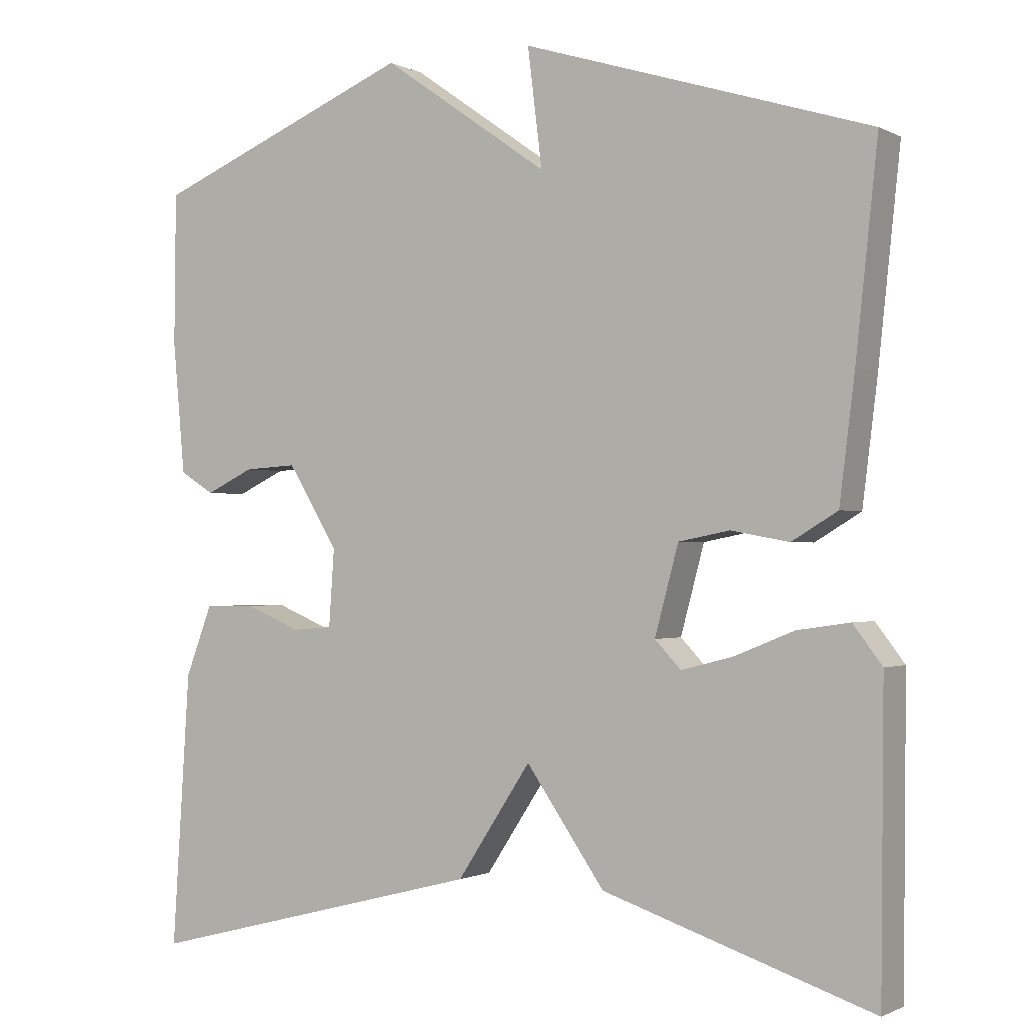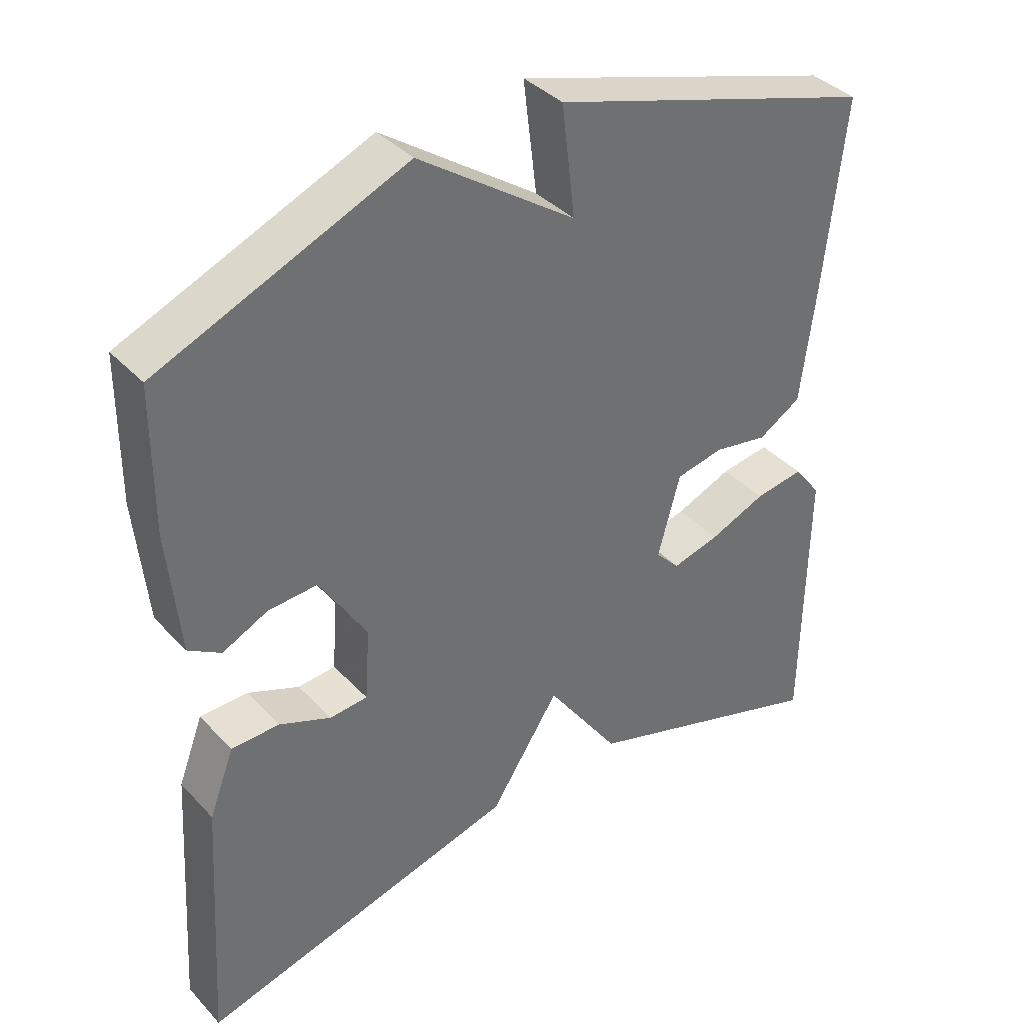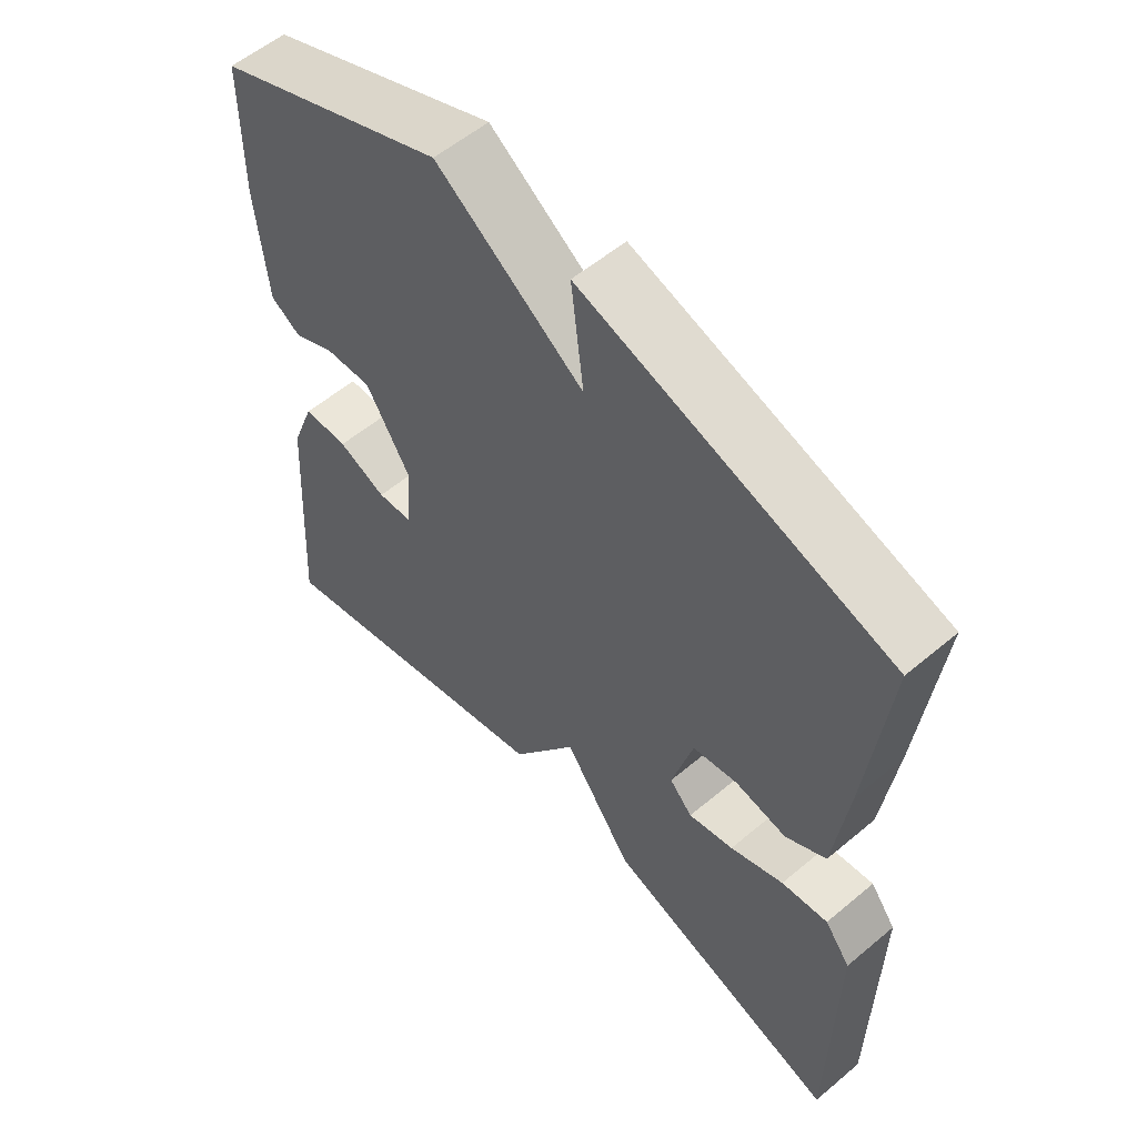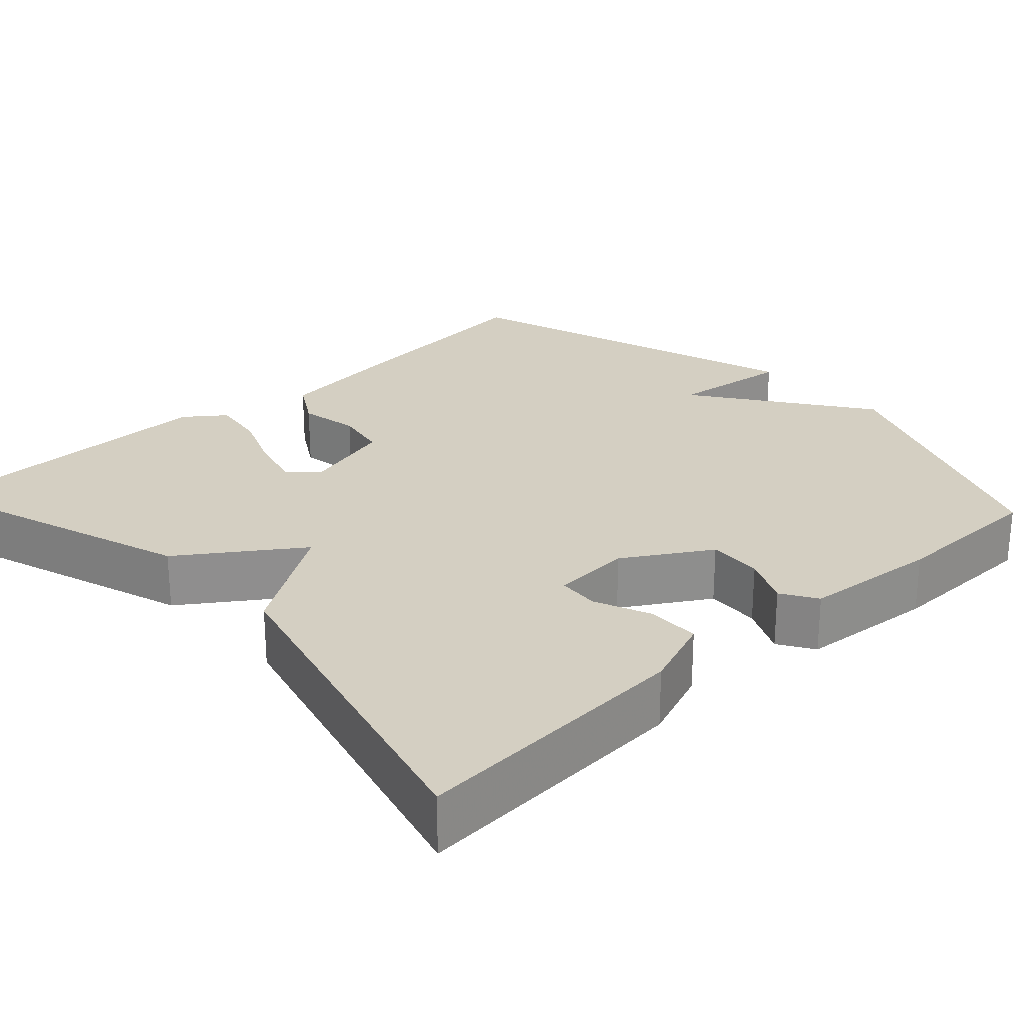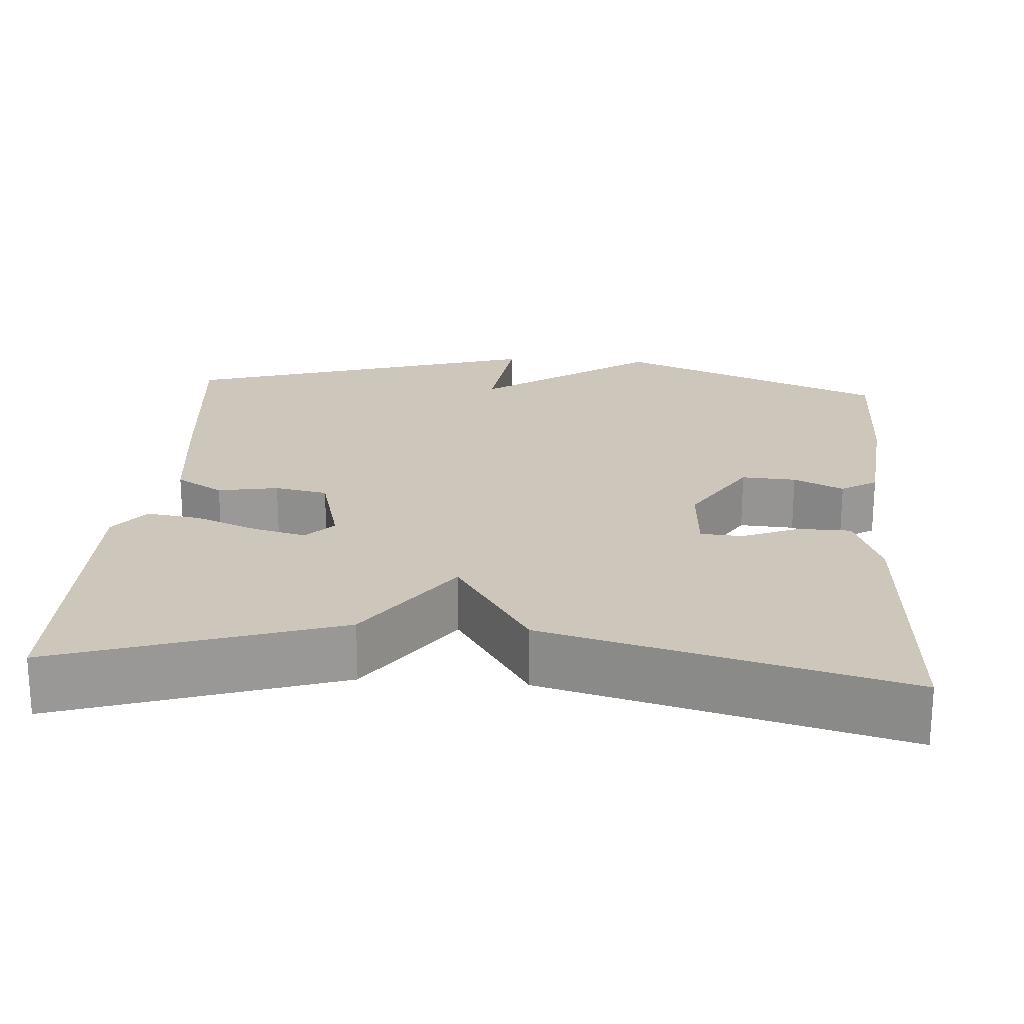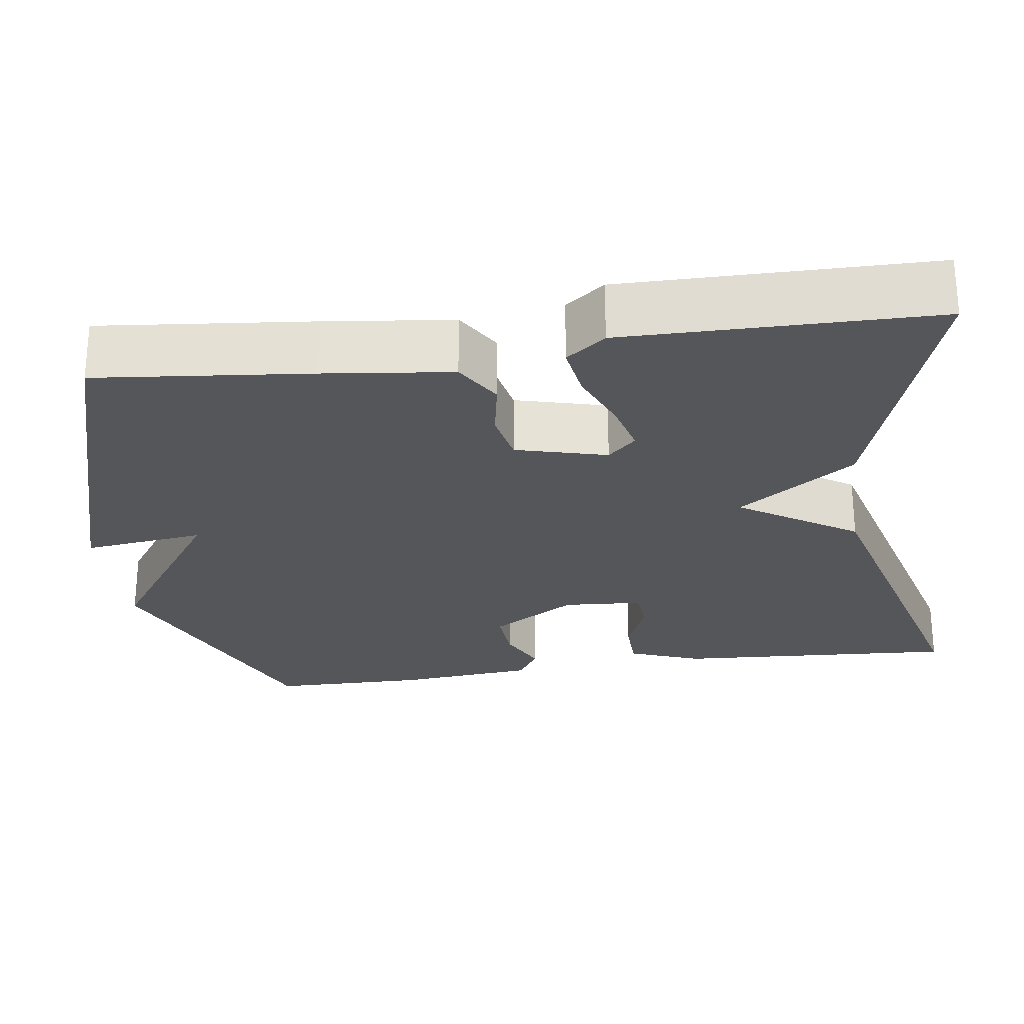
<metadata>
{"format":"obj","ext":"obj","renderer":"f3d","projection":"perspective","resolution":1024,"background":"white","views":[{"elev":-1.1,"azim":30.2,"up":"+Z"},{"elev":38.1,"azim":-37.5,"up":"+Z"},{"elev":56.6,"azim":48.8,"up":"+Z"},{"elev":25.4,"azim":-132.9,"up":"+Y"},{"elev":21.5,"azim":-175.7,"up":"+Y"},{"elev":-25.7,"azim":98.3,"up":"+Y"}]}
</metadata>
<code>
v 0.5 0.07 -0.5
v 0.147 0.07 -0.384
v 0.044 0.07 -0.236
v -0.053 0.07 -0.384
v -0.5 0.07 -0.5
v -0.477 0.07 -0.142
v -0.442 0.07 -0.05
v -0.375 0.07 -0.049
v -0.303 0.07 -0.079
v -0.25 0.07 -0.075
v -0.243 0.07 0.026
v -0.309 0.07 0.134
v -0.378 0.07 0.13
v -0.441 0.07 0.1
v -0.486 0.07 0.128
v -0.502 0.07 0.301
v -0.5 0.07 0.5
v -0.156 0.07 0.642
v 0.063 0.07 0.488
v 0.044 0.07 0.642
v 0.5 0.07 0.5
v 0.471 0.07 0.229
v 0.451 0.07 0.068
v 0.391 0.07 0.032
v 0.315 0.07 0.046
v 0.248 0.07 0.033
v 0.217 0.07 -0.082
v 0.251 0.07 -0.118
v 0.318 0.07 -0.101
v 0.397 0.07 -0.069
v 0.466 0.07 -0.059
v 0.504 0.07 -0.109
v 0.5 0 -0.5
v 0.147 0 -0.384
v 0.044 0 -0.236
v -0.053 0 -0.384
v -0.5 0 -0.5
v -0.477 0 -0.142
v -0.442 0 -0.05
v -0.375 0 -0.049
v -0.303 0 -0.079
v -0.25 0 -0.075
v -0.243 0 0.026
v -0.309 0 0.134
v -0.378 0 0.13
v -0.441 0 0.1
v -0.486 0 0.128
v -0.502 0 0.301
v -0.5 0 0.5
v -0.156 0 0.642
v 0.063 0 0.488
v 0.044 0 0.642
v 0.5 0 0.5
v 0.471 0 0.229
v 0.451 0 0.068
v 0.391 0 0.032
v 0.315 0 0.046
v 0.248 0 0.033
v 0.217 0 -0.082
v 0.251 0 -0.118
v 0.318 0 -0.101
v 0.397 0 -0.069
v 0.466 0 -0.059
v 0.504 0 -0.109
f 1 2 3
f 32 1 3
f 31 32 3
f 30 31 3
f 29 30 3
f 28 29 3
f 27 28 3
f 26 27 3
f 23 24 25
f 22 23 25
f 21 22 25
f 20 21 25
f 19 20 25
f 19 25 26
f 17 18 19
f 16 17 19
f 15 16 19
f 14 15 19
f 13 14 19
f 12 13 19
f 19 26 3
f 12 19 3
f 11 12 3
f 7 8 9
f 6 7 9
f 5 6 9
f 4 5 9
f 3 4 9
f 3 9 10
f 3 10 11
f 35 34 33
f 35 33 64
f 35 64 63
f 35 63 62
f 35 62 61
f 35 61 60
f 35 60 59
f 35 59 58
f 57 56 55
f 57 55 54
f 57 54 53
f 57 53 52
f 57 52 51
f 58 57 51
f 51 50 49
f 51 49 48
f 51 48 47
f 51 47 46
f 51 46 45
f 51 45 44
f 35 58 51
f 35 51 44
f 35 44 43
f 41 40 39
f 41 39 38
f 41 38 37
f 41 37 36
f 41 36 35
f 42 41 35
f 43 42 35
f 1 33 34 2
f 2 34 35 3
f 3 35 36 4
f 4 36 37 5
f 5 37 38 6
f 6 38 39 7
f 7 39 40 8
f 8 40 41 9
f 9 41 42 10
f 10 42 43 11
f 11 43 44 12
f 12 44 45 13
f 13 45 46 14
f 14 46 47 15
f 15 47 48 16
f 16 48 49 17
f 17 49 50 18
f 18 50 51 19
f 19 51 52 20
f 20 52 53 21
f 21 53 54 22
f 22 54 55 23
f 23 55 56 24
f 24 56 57 25
f 25 57 58 26
f 26 58 59 27
f 27 59 60 28
f 28 60 61 29
f 29 61 62 30
f 30 62 63 31
f 31 63 64 32
f 32 64 33 1

</code>
